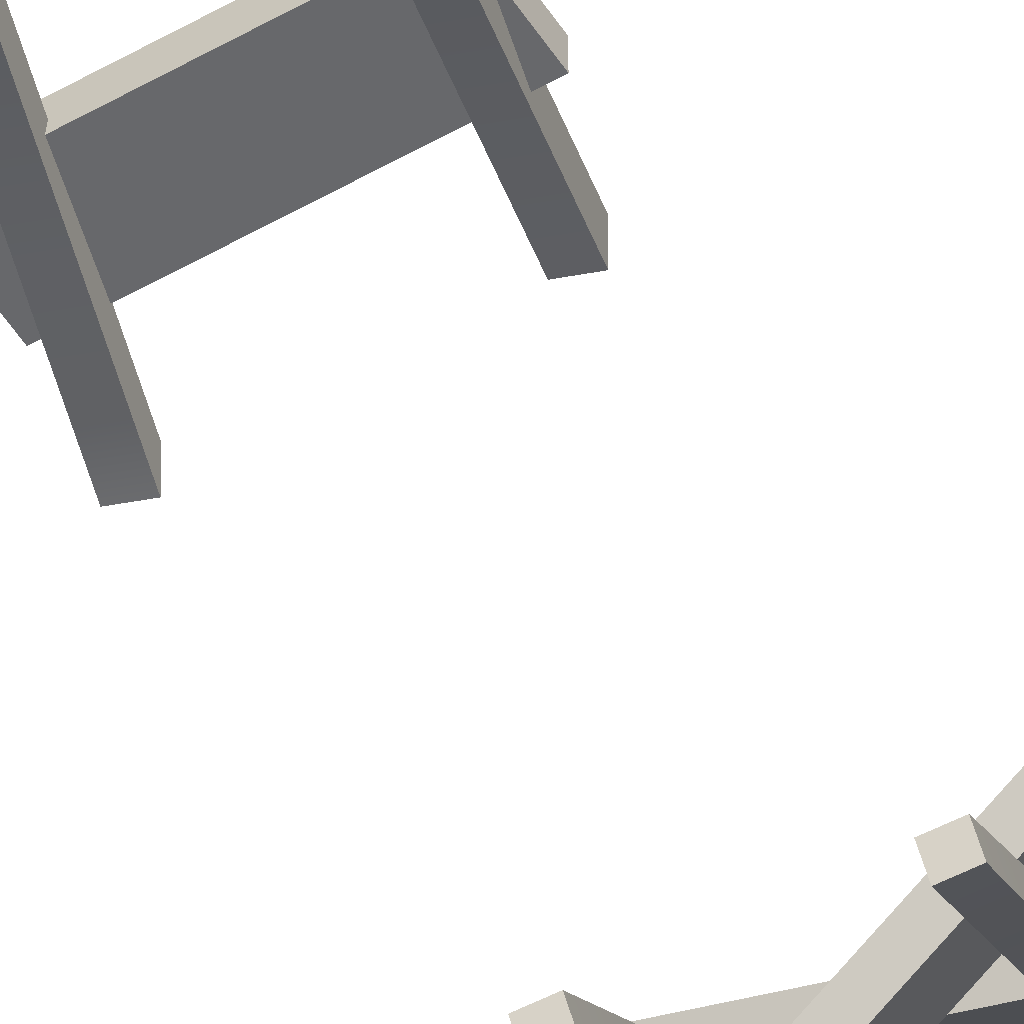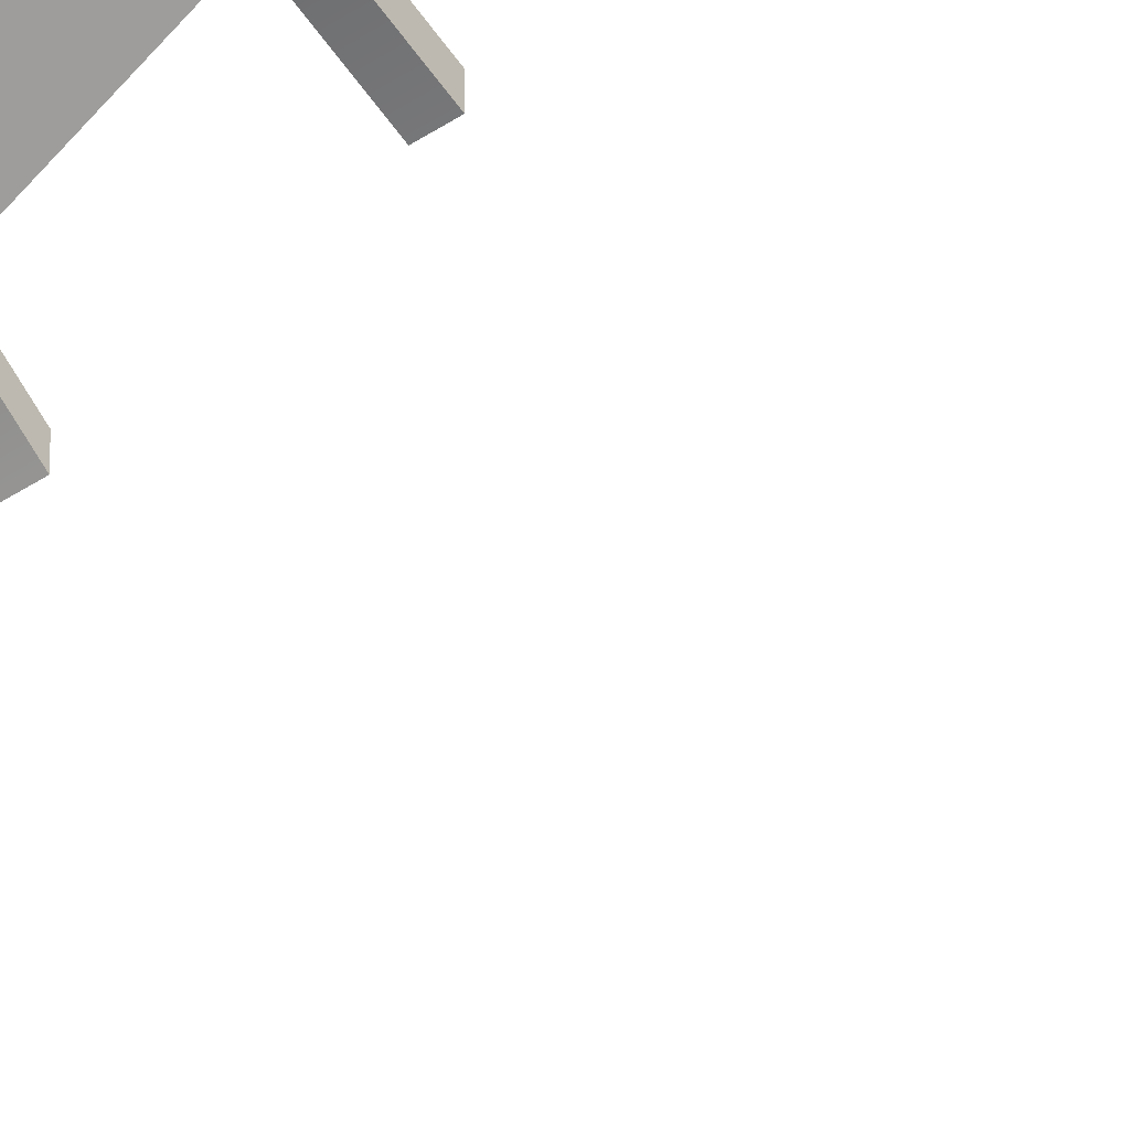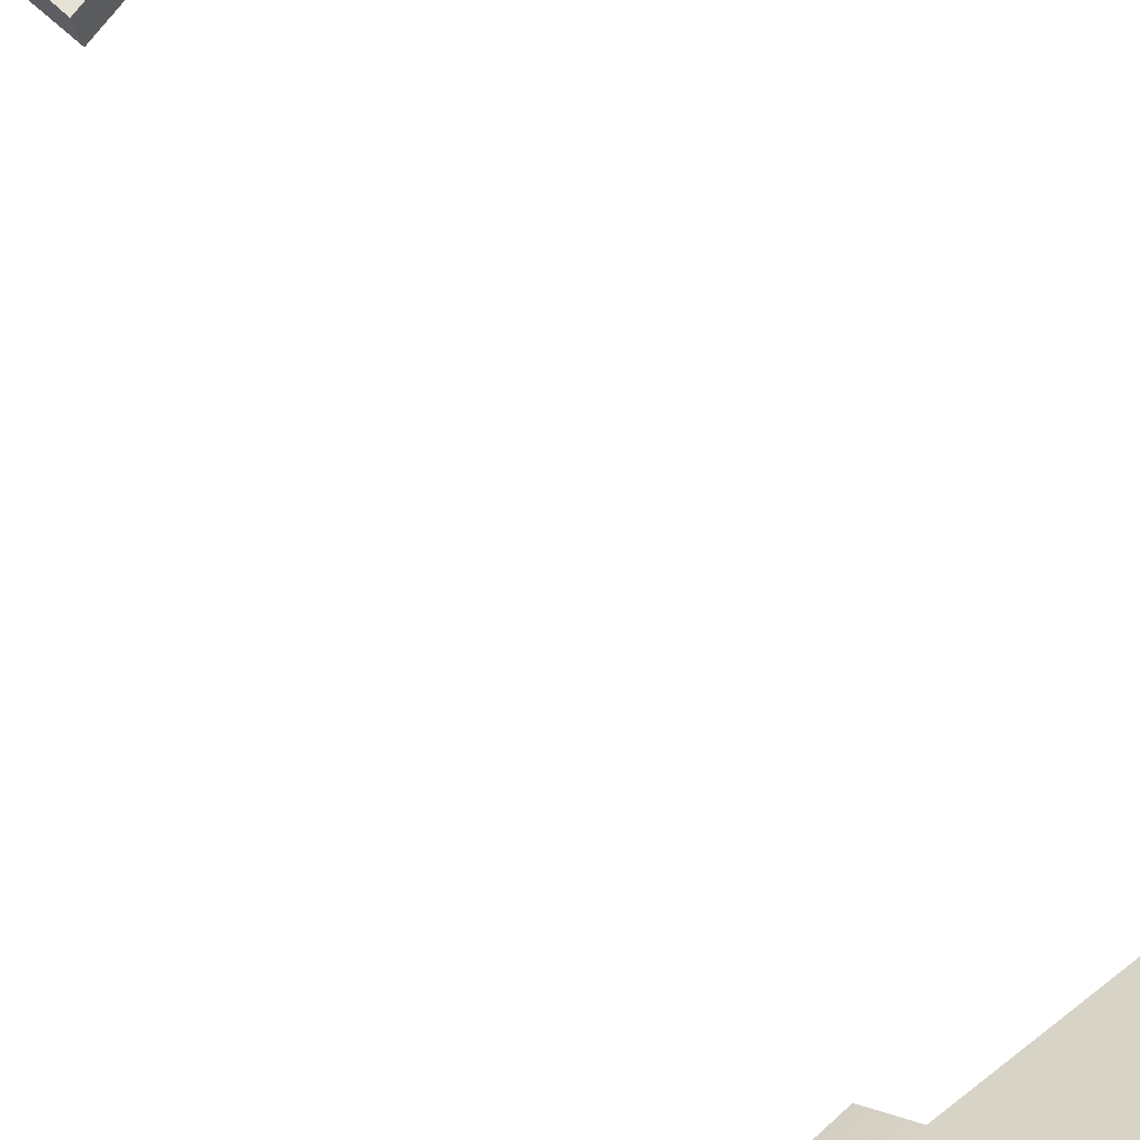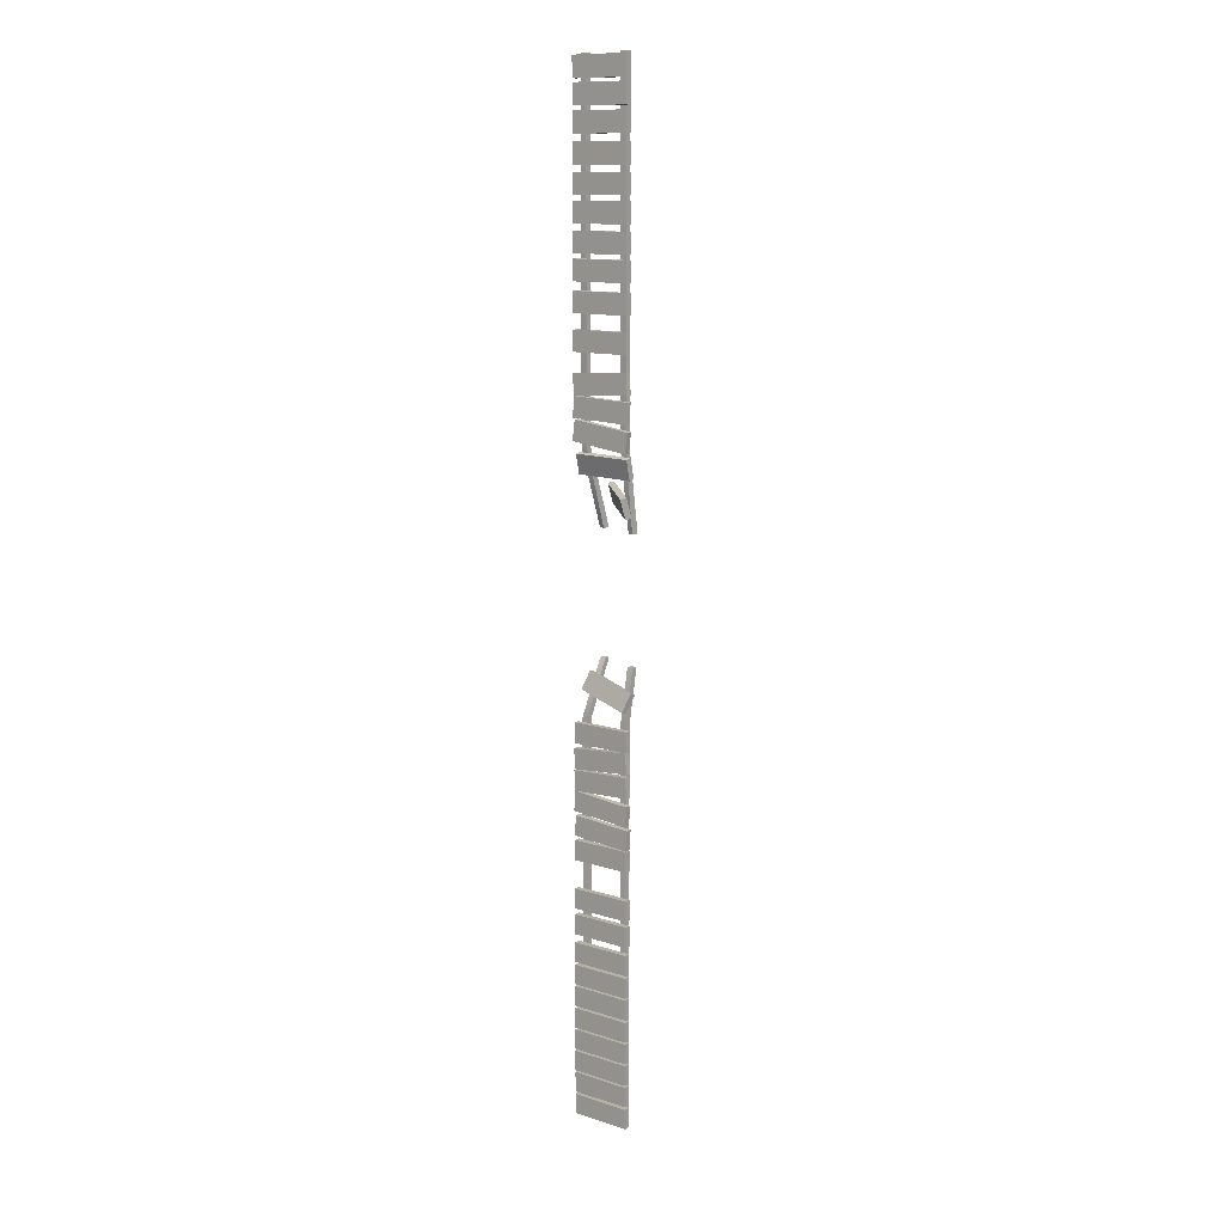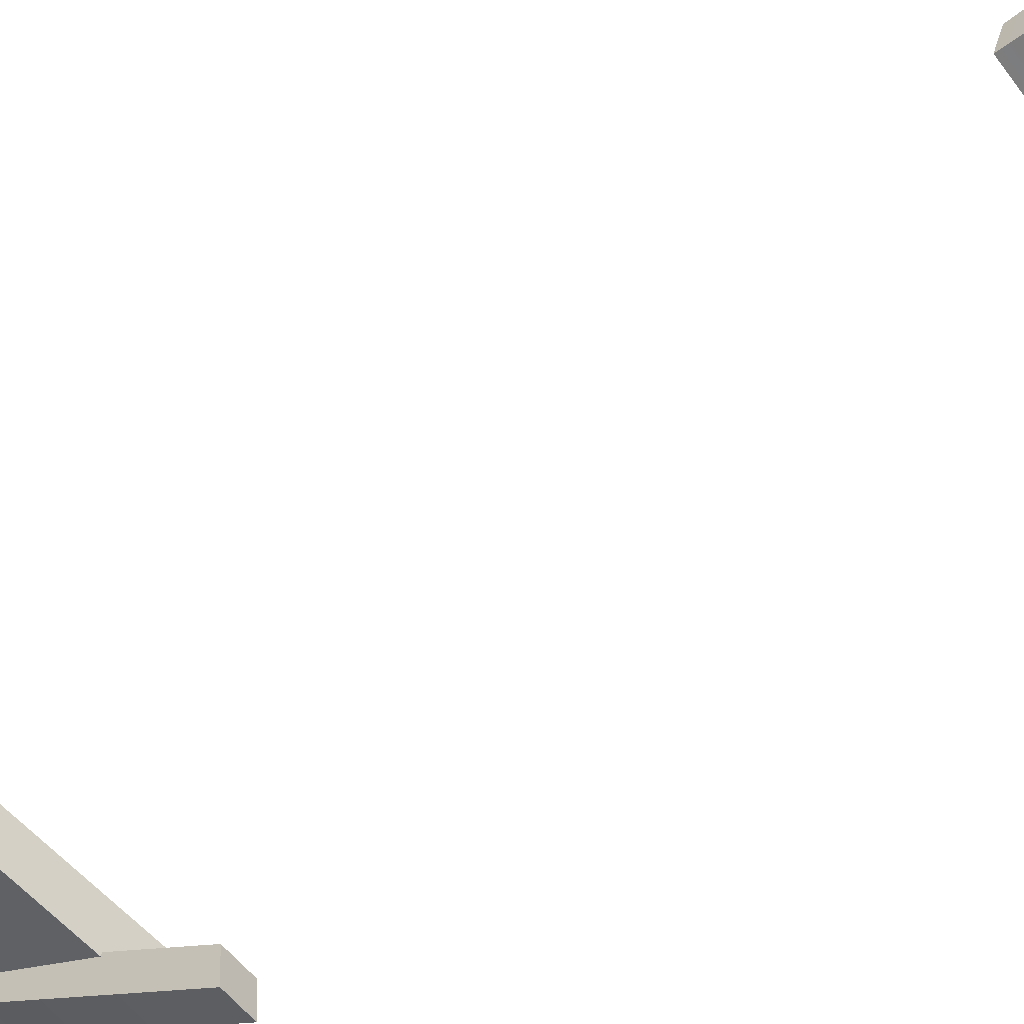
<metadata>
{"format":"obj","ext":"obj","renderer":"f3d","projection":"perspective","resolution":1024,"background":"white","views":[{"elev":-28.5,"azim":-162.0,"up":"+Y"},{"elev":-48.9,"azim":-143.6,"up":"+Y"},{"elev":52.3,"azim":131.4,"up":"+Y"},{"elev":12.0,"azim":-142.8,"up":"+Z"},{"elev":-46.5,"azim":-53.8,"up":"+Y"}]}
</metadata>
<code>
g default
v -126.2 241.5 2500
v -96.22 241.5 2500
v -126.2 271.5 2500
v -96.22 271.5 2500
v -126.2 271.5 -2500
v -96.22 271.5 -2500
v -126.2 241.5 -2500
v -96.22 241.5 -2500
v -116.3 209 374.3
v -87.65 200.3 374.3
v -96.41 171.6 374.3
v -125.1 180.3 374.3
v -126.2 188 -245.9
v -96.22 188 -245.9
v -96.22 218 -245.9
v -126.2 218 -245.9
v -126.2 271.5 762.7
v -96.22 271.5 762.7
v -96.22 241.5 762.7
v -126.2 241.5 762.7
v -126.2 241.5 -514.1
v -96.22 241.5 -514.1
v -96.22 271.5 -514.1
v -126.2 271.5 -514.1
v 96.26 241.5 2500
v 126.3 241.5 2500
v 96.26 271.5 2500
v 126.3 271.5 2500
v 96.26 271.5 -2500
v 126.3 271.5 -2500
v 96.26 241.5 -2500
v 126.3 241.5 -2500
v 96.45 144.1 374.3
v 125.1 135.4 374.3
v 116.4 106.7 374.3
v 87.69 115.4 374.3
v 96.26 103.4 -245.9
v 126.3 103.4 -245.9
v 126.3 133.4 -245.9
v 96.26 133.4 -245.9
v 96.26 271.5 762.7
v 126.3 271.5 762.7
v 126.3 241.5 762.7
v 96.26 241.5 762.7
v 96.26 241.5 -513.2
v 126.3 241.5 -513.2
v 126.3 271.5 -513.2
v 96.26 271.5 -513.2
v -145.5 271.4 -631.8
v 153.4 271.4 -656.7
v -145.5 301.4 -631.8
v 153.4 301.4 -656.7
v -153.8 301.4 -731.5
v 145.1 301.4 -756.4
v -153.8 271.4 -731.5
v 145.1 271.4 -756.4
v -150.2 271.4 -530.1
v 149.8 271.4 -530.1
v -150.2 301.4 -530.1
v 149.8 301.4 -530.1
v -150.2 301.4 -630.1
v 149.8 301.4 -630.1
v -150.2 271.4 -630.1
v 149.8 271.4 -630.1
v -154 271.4 -888.7
v 144.9 271.4 -862.7
v -154 301.4 -888.7
v 144.9 301.4 -862.7
v -145.3 301.4 -988.3
v 153.6 301.4 -962.3
v -145.3 271.4 -988.3
v 153.6 271.4 -962.3
v -150.2 271.4 -1106
v 149.8 271.4 -1106
v -150.2 301.4 -1106
v 149.8 301.4 -1106
v -150.2 301.4 -1206
v 149.8 301.4 -1206
v -150.2 271.4 -1206
v 149.8 271.4 -1206
v -147.8 271.4 -748.7
v 151.9 271.4 -762.2
v -147.8 301.4 -748.7
v 151.9 301.4 -762.2
v -152.3 301.4 -848.6
v 147.4 301.4 -862.1
v -152.3 271.4 -848.6
v 147.4 271.4 -862.1
v -156.6 271.4 -1004
v 142.6 271.4 -982.4
v -156.6 301.4 -1004
v 142.6 301.4 -982.4
v -149.4 301.4 -1104
v 149.8 301.4 -1082
v -149.4 271.4 -1104
v 149.8 271.4 -1082
v -150.8 271.9 -1476
v 149.2 271.9 -1476
v -150.8 301.9 -1476
v 149.2 301.9 -1476
v -150.8 301.9 -1576
v 149.2 301.9 -1576
v -150.8 271.9 -1576
v 149.2 271.9 -1576
v -150.7 271.9 -1347
v 149.3 271.9 -1347
v -150.7 301.9 -1347
v 149.3 301.9 -1347
v -150.7 301.9 -1447
v 149.3 301.9 -1447
v -150.7 271.9 -1447
v 149.3 271.9 -1447
v -145.9 225.2 -368
v 141 158.4 -311.3
v -141.8 252.6 -356.5
v 145.1 185.8 -299.8
v -116 286.6 -447
v 170.9 219.8 -390.2
v -120.1 259.2 -458.4
v 166.8 192.3 -401.7
v -150.8 271.9 2490
v 149.2 271.9 2490
v -150.8 301.9 2490
v 149.2 301.9 2490
v -150.8 301.9 2390
v 149.2 301.9 2390
v -150.8 271.9 2390
v 149.2 271.9 2390
v -150.8 271.9 2373
v 149.2 271.9 2373
v -150.8 301.9 2373
v 149.2 301.9 2373
v -150.8 301.9 2273
v 149.2 301.9 2273
v -150.8 271.9 2273
v 149.2 271.9 2273
v -150.8 271.9 2253
v 149.2 271.9 2253
v -150.8 301.9 2253
v 149.2 301.9 2253
v -150.8 301.9 2153
v 149.2 301.9 2153
v -150.8 271.9 2153
v 149.2 271.9 2153
v -150.8 271.9 1989
v 149.2 271.9 1989
v -150.8 301.9 1989
v 149.2 301.9 1989
v -150.8 301.9 1889
v 149.2 301.9 1889
v -150.8 271.9 1889
v 149.2 271.9 1889
v -150.8 271.9 1732
v 149.2 271.9 1732
v -150.8 301.9 1732
v 149.2 301.9 1732
v -150.8 301.9 1632
v 149.2 301.9 1632
v -150.8 271.9 1632
v 149.2 271.9 1632
v -150.8 271.9 1467
v 149.2 271.9 1467
v -150.8 301.9 1467
v 149.2 301.9 1467
v -150.8 301.9 1367
v 149.2 301.9 1367
v -150.8 271.9 1367
v 149.2 271.9 1367
v -150.8 271.9 2119
v 149.2 271.9 2119
v -150.8 301.9 2119
v 149.2 301.9 2119
v -150.8 301.9 2019
v 149.2 301.9 2019
v -150.8 271.9 2019
v 149.2 271.9 2019
v -150.8 271.9 1863
v 149.2 271.9 1863
v -150.8 301.9 1863
v 149.2 301.9 1863
v -150.8 301.9 1763
v 149.2 301.9 1763
v -150.8 271.9 1763
v 149.2 271.9 1763
v -150.8 271.9 1609
v 149.2 271.9 1609
v -150.8 301.9 1609
v 149.2 301.9 1609
v -150.8 301.9 1509
v 149.2 301.9 1509
v -150.8 271.9 1509
v 149.2 271.9 1509
v -150.8 271.9 1295
v 149.2 271.9 1295
v -150.8 301.9 1295
v 149.2 301.9 1295
v -150.8 301.9 1195
v 149.2 301.9 1195
v -150.8 271.9 1195
v 149.2 271.9 1195
v -154.4 270.5 851.5
v 143.1 270.5 890.4
v -154.4 300.5 851.5
v 143.1 300.5 890.4
v -141.4 300.5 752.4
v 156 300.5 791.2
v -141.4 270.5 752.4
v 156 270.5 791.2
v -151 270.5 985
v 148.8 270.5 996.4
v -151 300.5 985
v 148.8 300.5 996.4
v -147.2 300.5 885.1
v 152.6 300.5 896.5
v -147.2 270.5 885.1
v 152.6 270.5 896.5
v -146.2 270.5 1116
v 153.3 270.5 1100
v -146.2 300.5 1116
v 153.3 300.5 1100
v -151.7 300.5 1016
v 147.9 300.5 999.9
v -151.7 270.5 1016
v 147.9 270.5 999.9
v -158 309.1 559.4
v 63.83 109.9 592.1
v -138.1 330.1 551.5
v 83.8 130.8 584.1
v -148 303.3 455.7
v 73.88 104.1 488.3
v -168 282.4 463.6
v 53.91 83.14 496.2
v -151.4 270.3 734.8
v 148.1 254.4 738.7
v -149.8 299.4 727.7
v 149.8 283.5 731.6
v -149.8 275.7 630.6
v 149.8 259.8 634.5
v -151.4 246.6 637.7
v 148.1 230.7 641.6
v -148.9 271.9 -2395
v 151.1 271.9 -2395
v -148.9 301.9 -2395
v 151.1 301.9 -2395
v -148.9 301.9 -2495
v 151.1 301.9 -2495
v -148.9 271.9 -2495
v 151.1 271.9 -2495
v -148.9 271.9 -2283
v 151.1 271.9 -2283
v -148.9 301.9 -2283
v 151.1 301.9 -2283
v -148.9 301.9 -2383
v 151.1 301.9 -2383
v -148.9 271.9 -2383
v 151.1 271.9 -2383
v -148.9 271.9 -2172
v 151.1 271.9 -2172
v -148.9 301.9 -2172
v 151.1 301.9 -2172
v -148.9 301.9 -2272
v 151.1 301.9 -2272
v -148.9 271.9 -2272
v 151.1 271.9 -2272
v -148.9 271.9 -2062
v 151.1 271.9 -2062
v -148.9 301.9 -2062
v 151.1 301.9 -2062
v -148.9 301.9 -2162
v 151.1 301.9 -2162
v -148.9 271.9 -2162
v 151.1 271.9 -2162
v -148.9 271.9 -1953
v 151.1 271.9 -1953
v -148.9 301.9 -1953
v 151.1 301.9 -1953
v -148.9 301.9 -2053
v 151.1 301.9 -2053
v -148.9 271.9 -2053
v 151.1 271.9 -2053
v -148.9 271.9 -1840
v 151.1 271.9 -1840
v -148.9 301.9 -1840
v 151.1 301.9 -1840
v -148.9 301.9 -1940
v 151.1 301.9 -1940
v -148.9 271.9 -1940
v 151.1 271.9 -1940
v -148.9 271.9 -1617
v 151.1 271.9 -1617
v -148.9 301.9 -1617
v 151.1 301.9 -1617
v -148.9 301.9 -1717
v 151.1 301.9 -1717
v -148.9 271.9 -1717
v 151.1 271.9 -1717
v -148.9 271.9 -1731
v 151.1 271.9 -1731
v -148.9 301.9 -1731
v 151.1 301.9 -1731
v -148.9 301.9 -1831
v 151.1 301.9 -1831
v -148.9 271.9 -1831
v 151.1 271.9 -1831
g pCube1040
f 17 18 10 9
f 18 19 11 10
f 12 11 19 20
f 9 12 20 17
f 21 22 14 13
f 15 14 22 23
f 16 15 23 24
f 24 21 13 16
f 9 10 11 12
f 13 14 15 16
f 3 4 18 17
f 2 19 18 4
f 20 19 2 1
f 17 20 1 3
f 7 8 22 21
f 23 22 8 6
f 24 23 6 5
f 7 21 24 5
f 41 42 34 33
f 42 43 35 34
f 36 35 43 44
f 33 36 44 41
f 45 46 38 37
f 39 38 46 47
f 40 39 47 48
f 48 45 37 40
f 33 34 35 36
f 37 38 39 40
f 27 28 42 41
f 26 43 42 28
f 44 43 26 25
f 41 44 25 27
f 31 32 46 45
f 47 46 32 30
f 48 47 30 29
f 31 45 48 29
f 49 50 52 51
f 51 52 54 53
f 53 54 56 55
f 55 56 50 49
f 50 56 54 52
f 55 49 51 53
f 57 58 60 59
f 59 60 62 61
f 61 62 64 63
f 63 64 58 57
f 58 64 62 60
f 63 57 59 61
f 65 66 68 67
f 67 68 70 69
f 69 70 72 71
f 71 72 66 65
f 66 72 70 68
f 71 65 67 69
f 73 74 76 75
f 75 76 78 77
f 77 78 80 79
f 79 80 74 73
f 74 80 78 76
f 79 73 75 77
f 81 82 84 83
f 83 84 86 85
f 85 86 88 87
f 87 88 82 81
f 82 88 86 84
f 87 81 83 85
f 89 90 92 91
f 91 92 94 93
f 93 94 96 95
f 95 96 90 89
f 90 96 94 92
f 95 89 91 93
f 97 98 100 99
f 99 100 102 101
f 101 102 104 103
f 103 104 98 97
f 98 104 102 100
f 103 97 99 101
f 105 106 108 107
f 107 108 110 109
f 109 110 112 111
f 111 112 106 105
f 106 112 110 108
f 111 105 107 109
f 113 114 116 115
f 115 116 118 117
f 117 118 120 119
f 119 120 114 113
f 114 120 118 116
f 119 113 115 117
f 121 122 124 123
f 123 124 126 125
f 125 126 128 127
f 127 128 122 121
f 122 128 126 124
f 127 121 123 125
f 129 130 132 131
f 131 132 134 133
f 133 134 136 135
f 135 136 130 129
f 130 136 134 132
f 135 129 131 133
f 137 138 140 139
f 139 140 142 141
f 141 142 144 143
f 143 144 138 137
f 138 144 142 140
f 143 137 139 141
f 145 146 148 147
f 147 148 150 149
f 149 150 152 151
f 151 152 146 145
f 146 152 150 148
f 151 145 147 149
f 153 154 156 155
f 155 156 158 157
f 157 158 160 159
f 159 160 154 153
f 154 160 158 156
f 159 153 155 157
f 161 162 164 163
f 163 164 166 165
f 165 166 168 167
f 167 168 162 161
f 162 168 166 164
f 167 161 163 165
f 169 170 172 171
f 171 172 174 173
f 173 174 176 175
f 175 176 170 169
f 170 176 174 172
f 175 169 171 173
f 177 178 180 179
f 179 180 182 181
f 181 182 184 183
f 183 184 178 177
f 178 184 182 180
f 183 177 179 181
f 185 186 188 187
f 187 188 190 189
f 189 190 192 191
f 191 192 186 185
f 186 192 190 188
f 191 185 187 189
f 193 194 196 195
f 195 196 198 197
f 197 198 200 199
f 199 200 194 193
f 194 200 198 196
f 199 193 195 197
f 201 202 204 203
f 203 204 206 205
f 205 206 208 207
f 207 208 202 201
f 202 208 206 204
f 207 201 203 205
f 209 210 212 211
f 211 212 214 213
f 213 214 216 215
f 215 216 210 209
f 210 216 214 212
f 215 209 211 213
f 217 218 220 219
f 219 220 222 221
f 221 222 224 223
f 223 224 218 217
f 218 224 222 220
f 223 217 219 221
f 225 226 228 227
f 227 228 230 229
f 229 230 232 231
f 231 232 226 225
f 226 232 230 228
f 231 225 227 229
f 233 234 236 235
f 235 236 238 237
f 237 238 240 239
f 239 240 234 233
f 234 240 238 236
f 239 233 235 237
f 241 242 244 243
f 243 244 246 245
f 245 246 248 247
f 247 248 242 241
f 242 248 246 244
f 247 241 243 245
f 249 250 252 251
f 251 252 254 253
f 253 254 256 255
f 255 256 250 249
f 250 256 254 252
f 255 249 251 253
f 257 258 260 259
f 259 260 262 261
f 261 262 264 263
f 263 264 258 257
f 258 264 262 260
f 263 257 259 261
f 265 266 268 267
f 267 268 270 269
f 269 270 272 271
f 271 272 266 265
f 266 272 270 268
f 271 265 267 269
f 273 274 276 275
f 275 276 278 277
f 277 278 280 279
f 279 280 274 273
f 274 280 278 276
f 279 273 275 277
f 281 282 284 283
f 283 284 286 285
f 285 286 288 287
f 287 288 282 281
f 282 288 286 284
f 287 281 283 285
f 289 290 292 291
f 291 292 294 293
f 293 294 296 295
f 295 296 290 289
f 290 296 294 292
f 295 289 291 293
f 297 298 300 299
f 299 300 302 301
f 301 302 304 303
f 303 304 298 297
f 298 304 302 300
f 303 297 299 301

</code>
